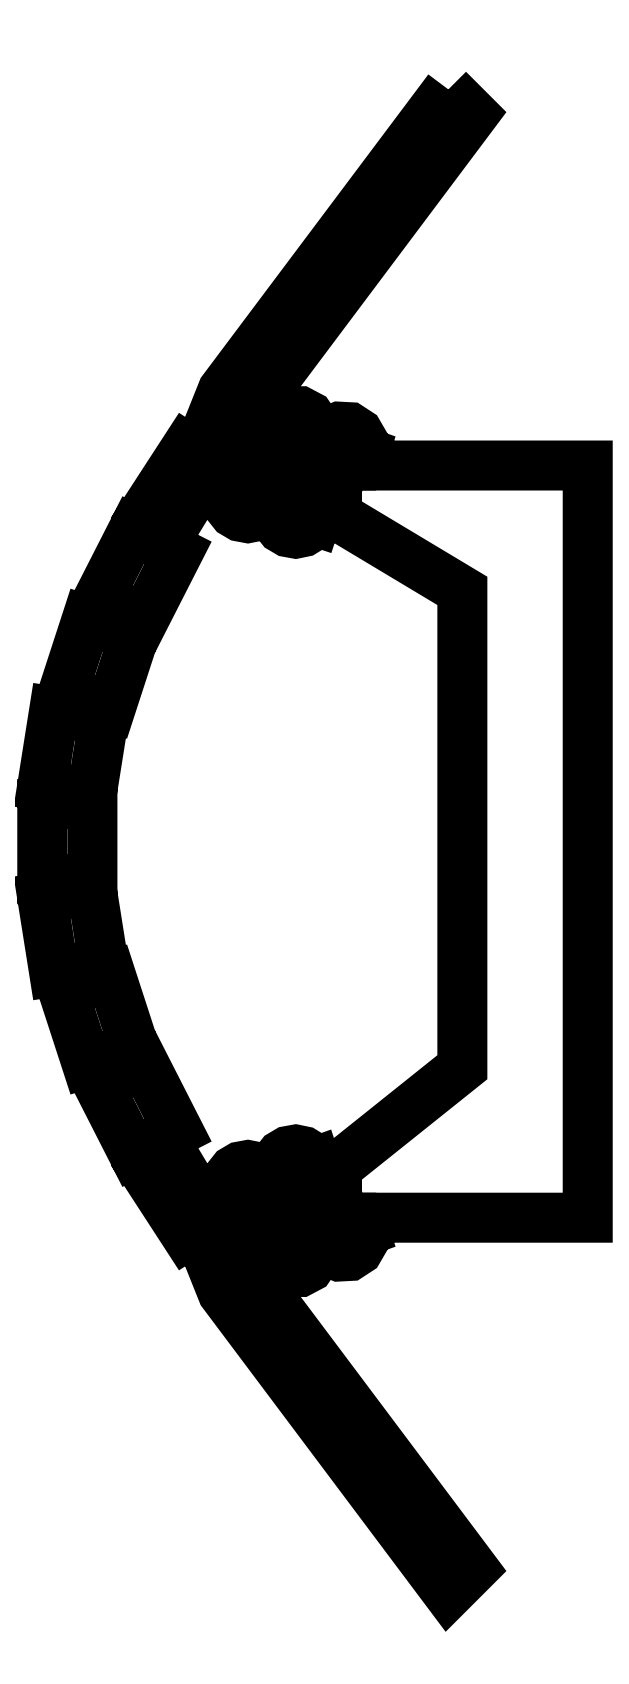
<metadata>
{"format":"dxf","ext":"dxf","renderer":"ezdxf+matplotlib","layout":"modelspace","background":"white","min_lineweight":24,"dpi":150}
</metadata>
<code>
0
SECTION
2
ENTITIES
0
LWPOLYLINE
8
Layer_1
90
142
70
0
10
1.554
20
6
30
0
10
0.654
20
4.8
30
0
10
0.5518
20
4.545
30
0
10
0.5091
20
4.572
30
0
10
0.3457
20
4.321
30
0
10
0.392
20
4.291
30
0
10
0.3516
20
4.216
30
0
10
0.2977
20
4.243
30
0
10
0.1615
20
3.976
30
0
10
0.2173
20
3.948
30
0
10
0.1798
20
3.861
30
0
10
0.1112
20
3.883
30
0
10
0.01847
20
3.598
30
0
10
0.0823
20
3.577
30
0
10
0.06306
20
3.516
30
0
10
0.06096
20
3.506
30
0
10
-0.01863
20
3.519
30
0
10
-0.06554
20
3.222
30
0
10
0.009426
20
3.21
30
0
10
0.005292
20
3.15
30
0
10
-0.06554
20
3.15
30
0
10
-0.06554
20
2.85
30
0
10
0.005733
20
2.85
30
0
10
0.0102
20
2.79
30
0
10
-0.06554
20
2.778
30
0
10
-0.01863
20
2.481
30
0
10
0.06069
20
2.494
30
0
10
0.06405
20
2.478
30
0
10
0.0802
20
2.422
30
0
10
0.01847
20
2.402
30
0
10
0.1112
20
2.117
30
0
10
0.1783
20
2.139
30
0
10
0.191
20
2.105
30
0
10
0.216
20
2.052
30
0
10
0.1615
20
2.024
30
0
10
0.2977
20
1.757
30
0
10
0.3512
20
1.784
30
0
10
0.3928
20
1.71
30
0
10
0.3457
20
1.679
30
0
10
0.5091
20
1.428
30
0
10
0.5518
20
1.456
30
0
10
0.654
20
1.2
30
0
10
1.554
20
1.8e-05
30
0
10
1.654
20
0.1
30
0
10
0.8022
20
1.236
30
0
10
0.8318
20
1.274
30
0
10
0.8379
20
1.322
30
0
10
0.8385
20
1.322
30
0
10
0.8374
20
1.325
30
0
10
0.837
20
1.329
30
0
10
0.835
20
1.333
30
0
10
0.7458
20
1.607
30
0
10
0.7504
20
1.609
30
0
10
0.744
20
1.613
30
0
10
0.7412
20
1.621
30
0
10
0.7554
20
1.636
30
0
10
0.7669
20
1.627
30
0
10
0.8572
20
1.349
30
0
10
0.8631
20
1.33
30
0
10
0.8632
20
1.33
30
0
10
0.8633
20
1.33
30
0
10
0.8886
20
1.301
30
0
10
0.9246
20
1.284
30
0
10
0.9638
20
1.284
30
0
10
0.9985
20
1.302
30
0
10
1.024
20
1.339
30
0
10
1.028
20
1.384
30
0
10
1.029
20
1.384
30
0
10
1.027
20
1.39
30
0
10
1.024
20
1.399
30
0
10
0.9359
20
1.669
30
0
10
0.9405
20
1.671
30
0
10
0.9341
20
1.675
30
0
10
0.9315
20
1.683
30
0
10
0.9365
20
1.694
30
0
10
0.948
20
1.697
30
0
10
0.9571
20
1.689
30
0
10
1.049
20
1.405
30
0
10
1.049
20
1.405
30
0
10
1.05
20
1.402
30
0
10
1.053
20
1.392
30
0
10
1.054
20
1.392
30
0
10
1.08
20
1.361
30
0
10
1.119
20
1.345
30
0
10
1.16
20
1.347
30
0
10
1.195
20
1.37
30
0
10
1.215
20
1.405
30
0
10
1.218
20
1.445
30
0
10
1.219
20
1.446
30
0
10
1.217
20
1.453
30
0
10
1.213
20
1.463
30
0
10
1.201
20
1.5
30
0
10
2.11
20
1.5
30
0
10
2.11
20
4.5
30
0
10
1.201
20
4.5
30
0
10
1.213
20
4.537
30
0
10
1.217
20
4.547
30
0
10
1.219
20
4.554
30
0
10
1.218
20
4.555
30
0
10
1.215
20
4.595
30
0
10
1.195
20
4.63
30
0
10
1.16
20
4.653
30
0
10
1.119
20
4.655
30
0
10
1.081
20
4.639
30
0
10
1.054
20
4.608
30
0
10
1.053
20
4.608
30
0
10
1.05
20
4.598
30
0
10
1.049
20
4.595
30
0
10
1.049
20
4.595
30
0
10
0.9571
20
4.311
30
0
10
0.948
20
4.303
30
0
10
0.9365
20
4.306
30
0
10
0.9315
20
4.317
30
0
10
0.9341
20
4.325
30
0
10
0.9405
20
4.329
30
0
10
0.9359
20
4.331
30
0
10
1.023
20
4.6
30
0
10
1.027
20
4.61
30
0
10
1.029
20
4.616
30
0
10
1.028
20
4.616
30
0
10
1.024
20
4.661
30
0
10
0.9985
20
4.698
30
0
10
0.9638
20
4.716
30
0
10
0.9246
20
4.716
30
0
10
0.8886
20
4.699
30
0
10
0.8633
20
4.67
30
0
10
0.8632
20
4.67
30
0
10
0.8631
20
4.67
30
0
10
0.8572
20
4.652
30
0
10
0.7669
20
4.373
30
0
10
0.7554
20
4.364
30
0
10
0.7412
20
4.379
30
0
10
0.744
20
4.387
30
0
10
0.7504
20
4.391
30
0
10
0.7458
20
4.393
30
0
10
0.8358
20
4.67
30
0
10
0.8382
20
4.704
30
0
10
0.8261
20
4.738
30
0
10
0.8022
20
4.764
30
0
10
1.654
20
5.9
30
0
10
1.554
20
6
30
0
10
1.554
20
6
30
0
0
LWPOLYLINE
8
Layer_1
90
152
70
0
10
0.7573
20
4.704
30
0
10
0.7646
20
4.691
30
0
10
0.7647
20
4.69
30
0
10
0.6719
20
4.405
30
0
10
0.6694
20
4.397
30
0
10
0.6687
20
4.395
30
0
10
0.668
20
4.393
30
0
10
0.6688
20
4.392
30
0
10
0.6693
20
4.363
30
0
10
0.6793
20
4.334
30
0
10
0.6978
20
4.311
30
0
10
0.7235
20
4.296
30
0
10
0.7545
20
4.29
30
0
10
0.7855
20
4.296
30
0
10
0.8126
20
4.313
30
0
10
0.8321
20
4.338
30
0
10
0.8328
20
4.339
30
0
10
0.8334
20
4.339
30
0
10
0.8351
20
4.344
30
0
10
0.8361
20
4.347
30
0
10
0.9302
20
4.637
30
0
10
0.9384
20
4.644
30
0
10
0.9501
20
4.641
30
0
10
0.9553
20
4.63
30
0
10
0.9526
20
4.622
30
0
10
0.9465
20
4.618
30
0
10
0.9508
20
4.616
30
0
10
0.8613
20
4.34
30
0
10
0.8597
20
4.336
30
0
10
0.8589
20
4.333
30
0
10
0.8581
20
4.331
30
0
10
0.8591
20
4.331
30
0
10
0.8595
20
4.301
30
0
10
0.8696
20
4.273
30
0
10
0.8881
20
4.249
30
0
10
0.9137
20
4.234
30
0
10
0.9452
20
4.228
30
0
10
0.9765
20
4.235
30
0
10
1.004
20
4.252
30
0
10
1.023
20
4.277
30
0
10
1.024
20
4.277
30
0
10
1.025
20
4.28
30
0
10
1.027
20
4.287
30
0
10
1.12
20
4.574
30
0
10
1.13
20
4.583
30
0
10
1.141
20
4.579
30
0
10
1.145
20
4.568
30
0
10
1.143
20
4.56
30
0
10
1.136
20
4.556
30
0
10
1.141
20
4.554
30
0
10
1.126
20
4.509
30
0
10
1.129
20
4.5
30
0
10
1.126
20
4.5
30
0
10
1.11
20
4.4
30
0
10
1.11
20
4.3
30
0
10
1.61
20
4
30
0
10
1.61
20
2.1
30
0
10
1.11
20
1.7
30
0
10
1.11
20
1.6
30
0
10
1.125
20
1.5
30
0
10
1.129
20
1.5
30
0
10
1.126
20
1.491
30
0
10
1.141
20
1.446
30
0
10
1.136
20
1.444
30
0
10
1.143
20
1.44
30
0
10
1.145
20
1.432
30
0
10
1.141
20
1.421
30
0
10
1.13
20
1.417
30
0
10
1.12
20
1.426
30
0
10
1.027
20
1.713
30
0
10
1.025
20
1.72
30
0
10
1.024
20
1.723
30
0
10
1.023
20
1.723
30
0
10
1.004
20
1.748
30
0
10
0.9765
20
1.765
30
0
10
0.9452
20
1.772
30
0
10
0.9137
20
1.766
30
0
10
0.8881
20
1.751
30
0
10
0.8696
20
1.727
30
0
10
0.8595
20
1.699
30
0
10
0.8591
20
1.669
30
0
10
0.8581
20
1.669
30
0
10
0.8589
20
1.667
30
0
10
0.8597
20
1.664
30
0
10
0.8611
20
1.66
30
0
10
0.9508
20
1.384
30
0
10
0.9465
20
1.382
30
0
10
0.9526
20
1.378
30
0
10
0.9553
20
1.37
30
0
10
0.9501
20
1.359
30
0
10
0.9384
20
1.356
30
0
10
0.9302
20
1.363
30
0
10
0.8361
20
1.653
30
0
10
0.8351
20
1.656
30
0
10
0.8334
20
1.661
30
0
10
0.8328
20
1.661
30
0
10
0.8321
20
1.662
30
0
10
0.8126
20
1.687
30
0
10
0.7855
20
1.704
30
0
10
0.7545
20
1.71
30
0
10
0.7235
20
1.704
30
0
10
0.6978
20
1.689
30
0
10
0.6793
20
1.666
30
0
10
0.6692
20
1.637
30
0
10
0.6688
20
1.608
30
0
10
0.668
20
1.607
30
0
10
0.6687
20
1.605
30
0
10
0.6694
20
1.603
30
0
10
0.6718
20
1.595
30
0
10
0.7645
20
1.31
30
0
10
0.7645
20
1.307
30
0
10
0.7574
20
1.295
30
0
10
0.7443
20
1.313
30
0
10
0.7366
20
1.327
30
0
10
0.5522
20
1.59
30
0
10
0.4168
20
1.817
30
0
10
0.4759
20
1.847
30
0
10
0.3397
20
2.115
30
0
10
0.2812
20
2.085
30
0
10
0.2494
20
2.156
30
0
10
0.2476
20
2.161
30
0
10
0.3013
20
2.179
30
0
10
0.2086
20
2.464
30
0
10
0.1504
20
2.445
30
0
10
0.1457
20
2.46
30
0
10
0.1349
20
2.506
30
0
10
0.1789
20
2.513
30
0
10
0.132
20
2.809
30
0
10
0.08367
20
2.801
30
0
10
0.07943
20
2.85
30
0
10
0.1344
20
2.85
30
0
10
0.1344
20
3.15
30
0
10
0.07954
20
3.15
30
0
10
0.08158
20
3.186
30
0
10
0.08318
20
3.199
30
0
10
0.132
20
3.191
30
0
10
0.1789
20
3.487
30
0
10
0.1341
20
3.494
30
0
10
0.1507
20
3.555
30
0
10
0.2086
20
3.536
30
0
10
0.3013
20
3.821
30
0
10
0.2485
20
3.839
30
0
10
0.2746
20
3.903
30
0
10
0.2808
20
3.915
30
0
10
0.3397
20
3.885
30
0
10
0.4759
20
4.153
30
0
10
0.4153
20
4.184
30
0
10
0.5706
20
4.438
30
0
10
0.7473
20
4.687
30
0
10
0.7456
20
4.689
30
0
10
0.7573
20
4.704
30
0
10
0.7573
20
4.704
30
0
0
ENDSEC
0
EOF

</code>
